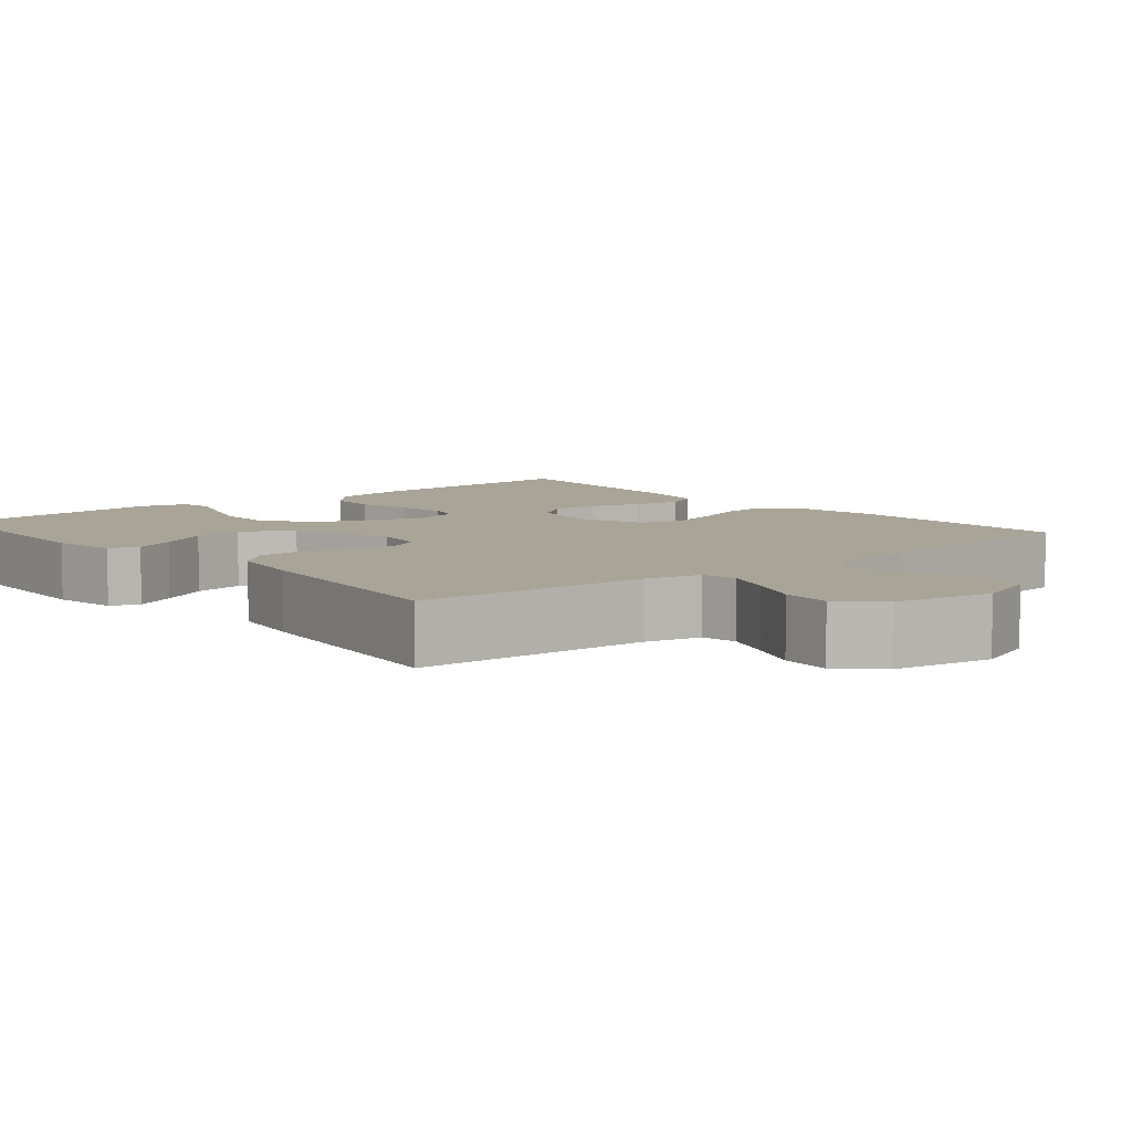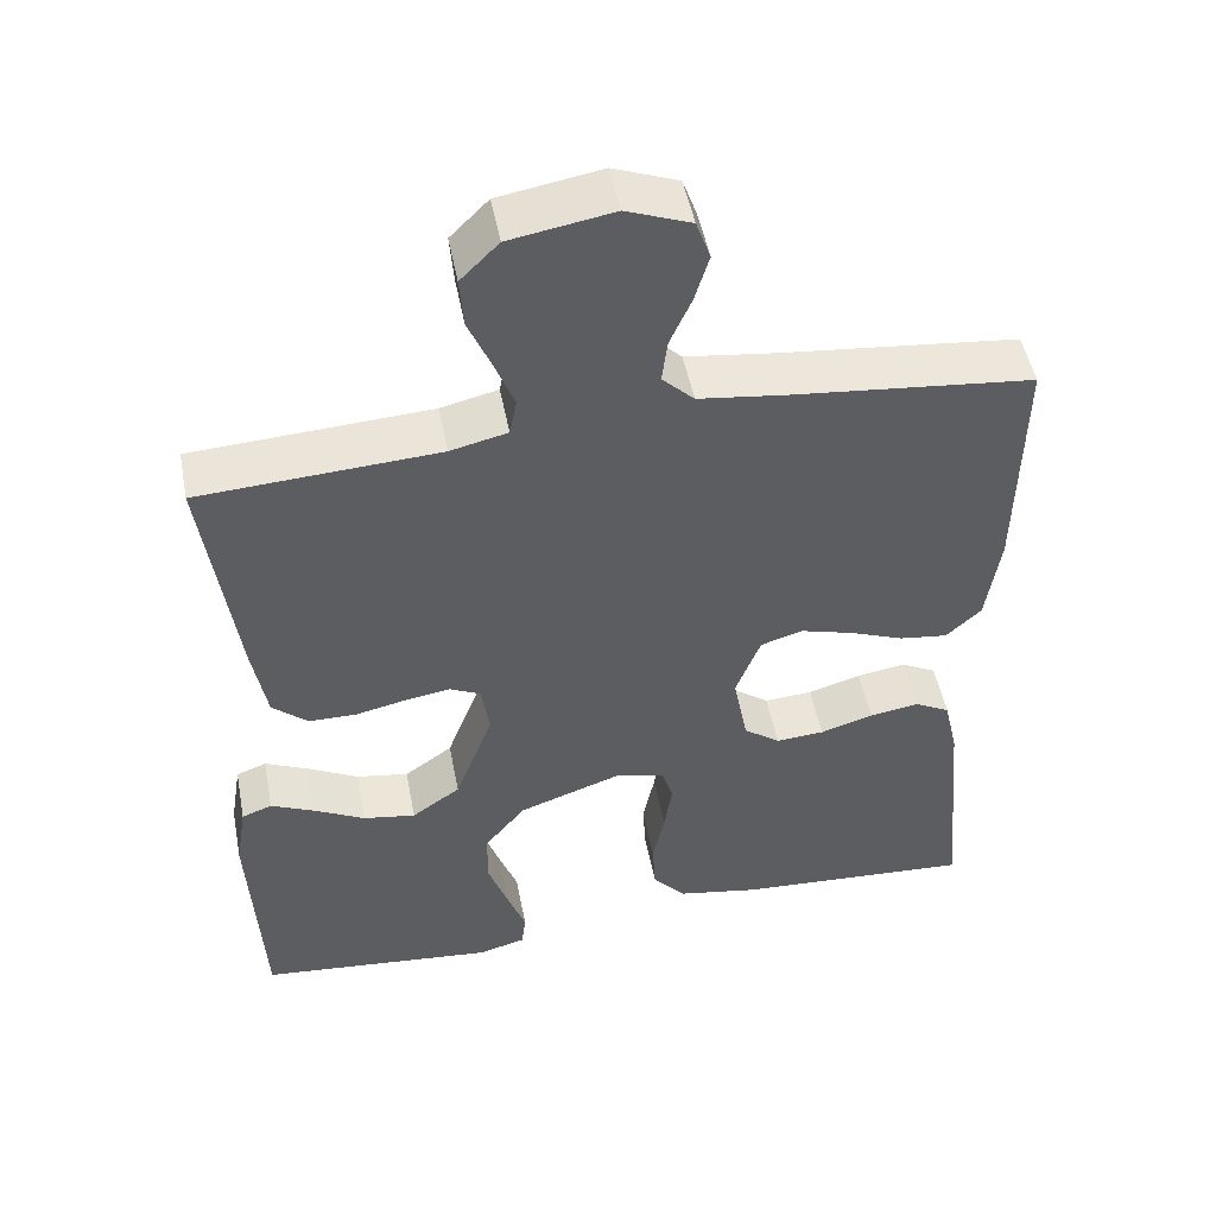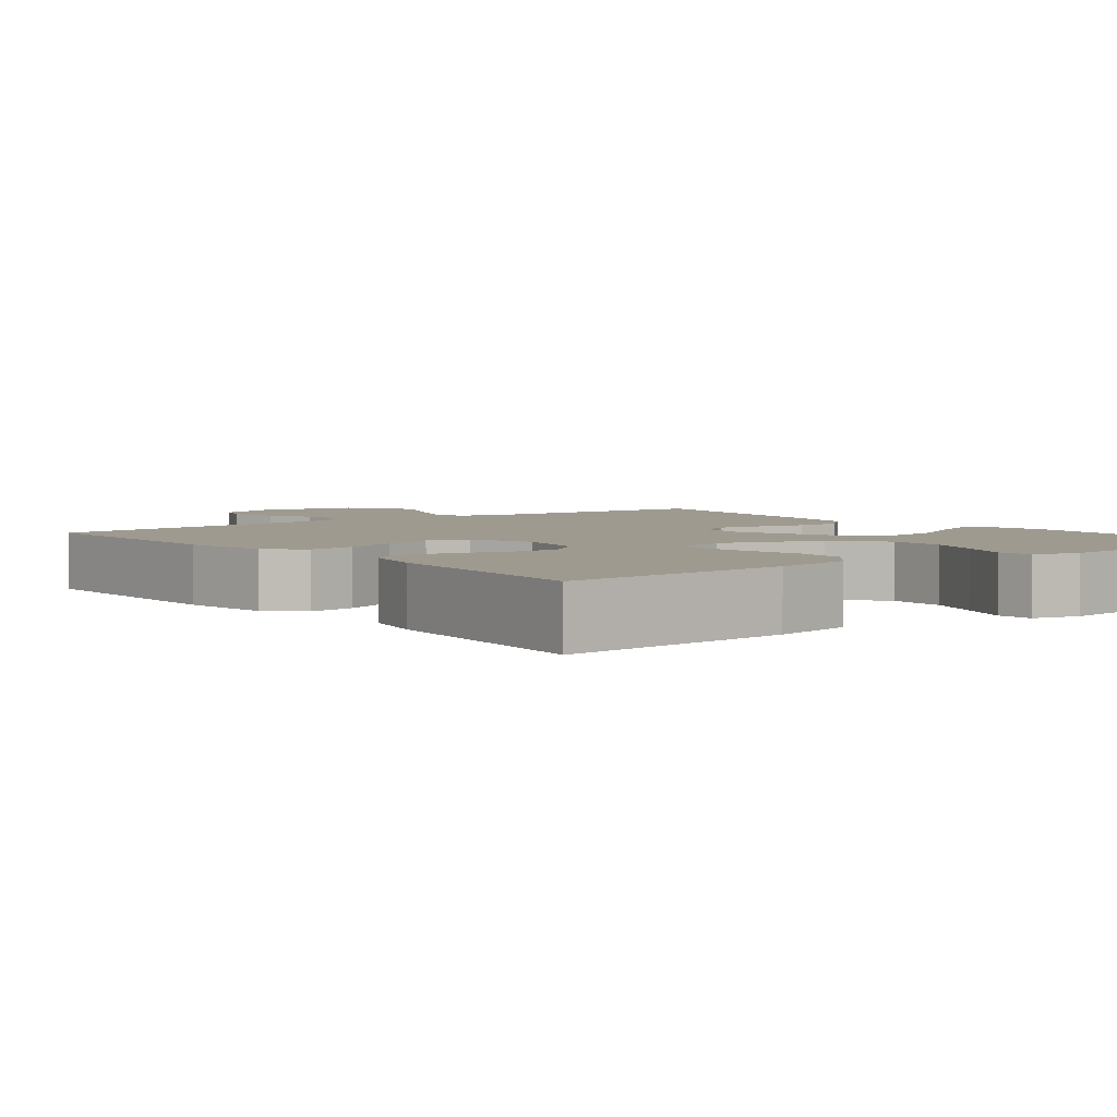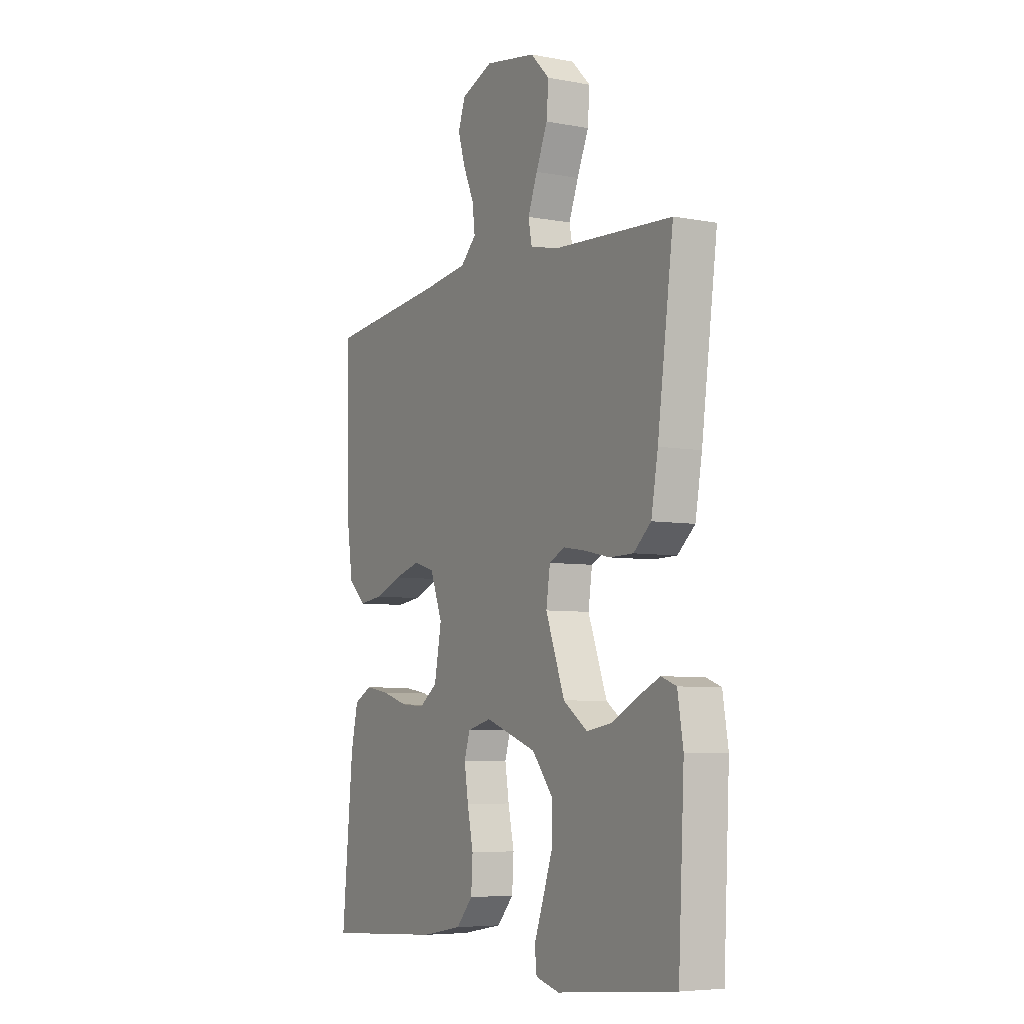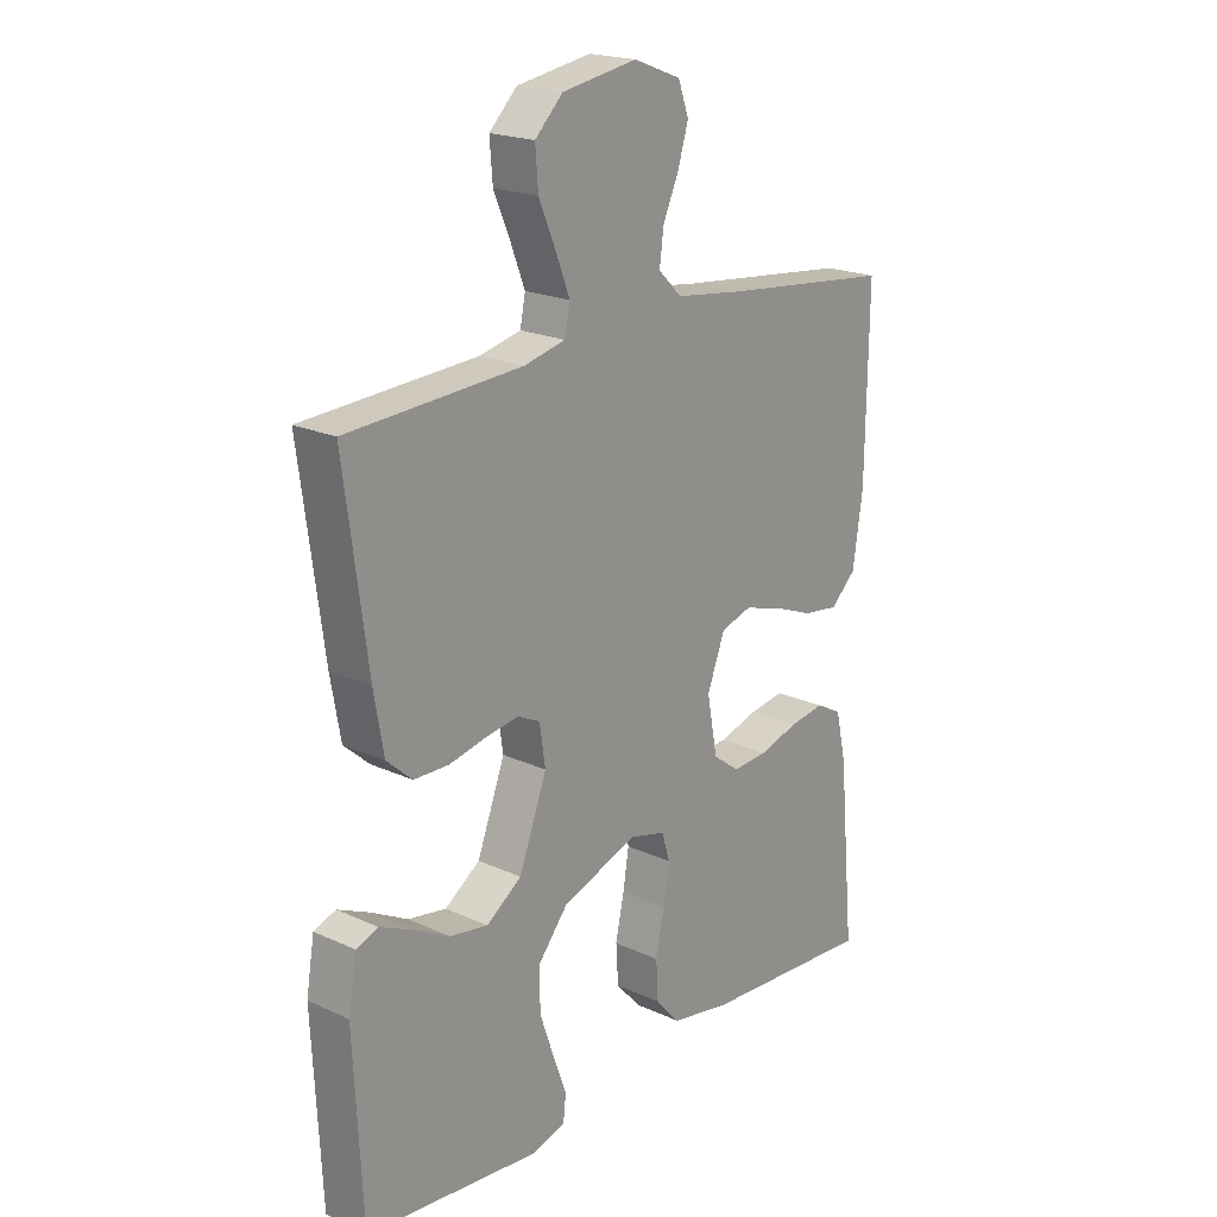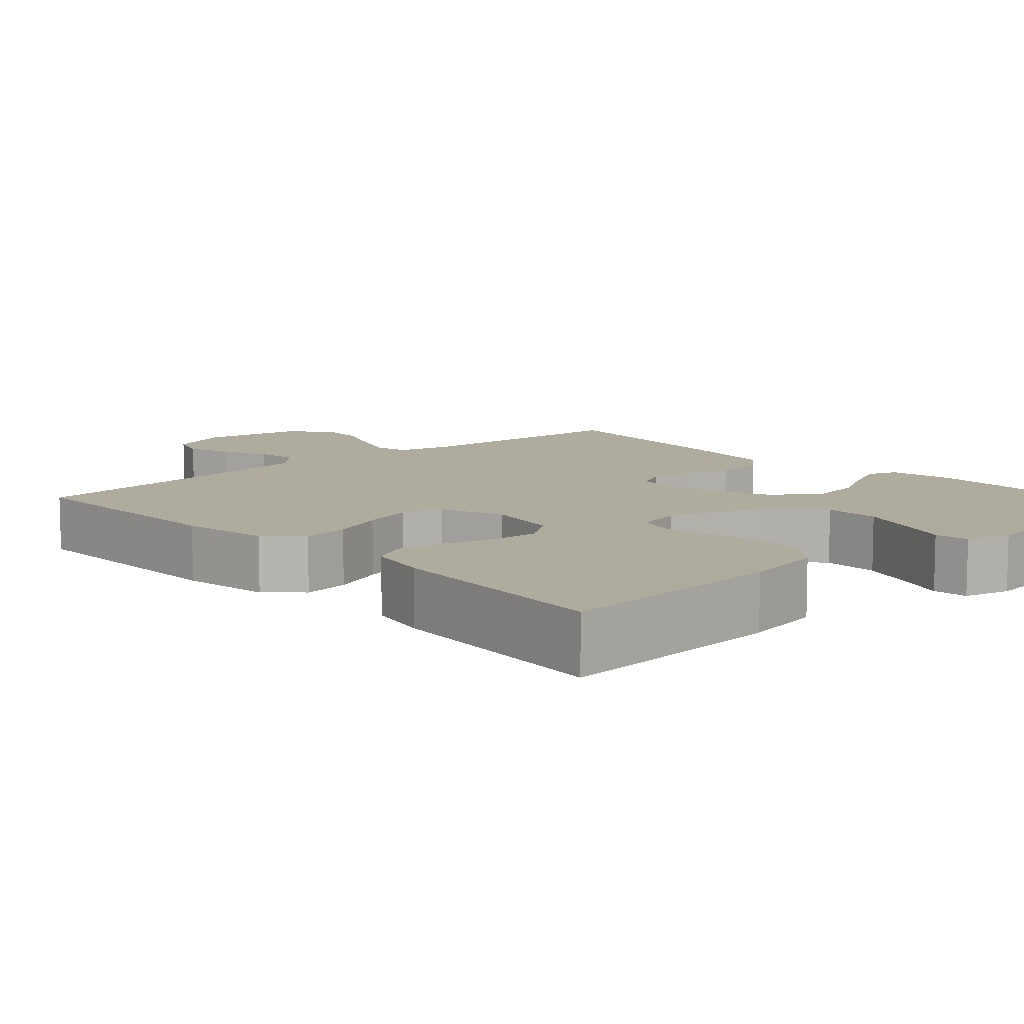
<metadata>
{"format":"obj","ext":"obj","renderer":"f3d","projection":"perspective","resolution":1024,"background":"white","views":[{"elev":7.0,"azim":-40.1,"up":"+Y"},{"elev":49.8,"azim":-10.9,"up":"+Z"},{"elev":3.9,"azim":142.0,"up":"+Y"},{"elev":-6.0,"azim":-119.4,"up":"+Z"},{"elev":20.2,"azim":-49.8,"up":"+Z"},{"elev":9.6,"azim":137.4,"up":"+Y"}]}
</metadata>
<code>
v -0.5 0.07 -0.5
v -0.515 0.07 -0.2
v -0.501 0.07 -0.115
v -0.463 0.07 -0.101
v -0.408 0.07 -0.126
v -0.344 0.07 -0.16
v -0.278 0.07 -0.171
v -0.217 0.07 -0.128
v -0.169 0.07 0
v -0.179 0.07 0.067
v -0.218 0.07 0.086
v -0.275 0.07 0.077
v -0.339 0.07 0.063
v -0.399 0.07 0.064
v -0.443 0.07 0.103
v -0.46 0.07 0.2
v -0.5 0.07 0.5
v -0.2 0.07 0.517
v -0.128 0.07 0.534
v -0.119 0.07 0.58
v -0.143 0.07 0.642
v -0.172 0.07 0.71
v -0.177 0.07 0.774
v -0.129 0.07 0.822
v 0 0.07 0.844
v 0.081 0.07 0.813
v 0.099 0.07 0.762
v 0.081 0.07 0.702
v 0.054 0.07 0.641
v 0.047 0.07 0.586
v 0.087 0.07 0.547
v 0.2 0.07 0.532
v 0.5 0.07 0.5
v 0.496 0.07 0.2
v 0.479 0.07 0.084
v 0.435 0.07 0.043
v 0.374 0.07 0.051
v 0.305 0.07 0.078
v 0.239 0.07 0.097
v 0.186 0.07 0.081
v 0.155 0.07 0
v 0.173 0.07 -0.096
v 0.219 0.07 -0.13
v 0.28 0.07 -0.126
v 0.347 0.07 -0.106
v 0.409 0.07 -0.096
v 0.454 0.07 -0.12
v 0.472 0.07 -0.2
v 0.5 0.07 -0.5
v 0.2 0.07 -0.481
v 0.096 0.07 -0.462
v 0.054 0.07 -0.415
v 0.05 0.07 -0.349
v 0.065 0.07 -0.278
v 0.075 0.07 -0.214
v 0.061 0.07 -0.168
v 0 0.07 -0.152
v -0.131 0.07 -0.198
v -0.183 0.07 -0.262
v -0.183 0.07 -0.334
v -0.158 0.07 -0.406
v -0.135 0.07 -0.469
v -0.14 0.07 -0.514
v -0.2 0.07 -0.53
v -0.5 0 -0.5
v -0.515 0 -0.2
v -0.501 0 -0.115
v -0.463 0 -0.101
v -0.408 0 -0.126
v -0.344 0 -0.16
v -0.278 0 -0.171
v -0.217 0 -0.128
v -0.169 0 0
v -0.179 0 0.067
v -0.218 0 0.086
v -0.275 0 0.077
v -0.339 0 0.063
v -0.399 0 0.064
v -0.443 0 0.103
v -0.46 0 0.2
v -0.5 0 0.5
v -0.2 0 0.517
v -0.128 0 0.534
v -0.119 0 0.58
v -0.143 0 0.642
v -0.172 0 0.71
v -0.177 0 0.774
v -0.129 0 0.822
v 0 0 0.844
v 0.081 0 0.813
v 0.099 0 0.762
v 0.081 0 0.702
v 0.054 0 0.641
v 0.047 0 0.586
v 0.087 0 0.547
v 0.2 0 0.532
v 0.5 0 0.5
v 0.496 0 0.2
v 0.479 0 0.084
v 0.435 0 0.043
v 0.374 0 0.051
v 0.305 0 0.078
v 0.239 0 0.097
v 0.186 0 0.081
v 0.155 0 0
v 0.173 0 -0.096
v 0.219 0 -0.13
v 0.28 0 -0.126
v 0.347 0 -0.106
v 0.409 0 -0.096
v 0.454 0 -0.12
v 0.472 0 -0.2
v 0.5 0 -0.5
v 0.2 0 -0.481
v 0.096 0 -0.462
v 0.054 0 -0.415
v 0.05 0 -0.349
v 0.065 0 -0.278
v 0.075 0 -0.214
v 0.061 0 -0.168
v 0 0 -0.152
v -0.131 0 -0.198
v -0.183 0 -0.262
v -0.183 0 -0.334
v -0.158 0 -0.406
v -0.135 0 -0.469
v -0.14 0 -0.514
v -0.2 0 -0.53
f 4 5 6
f 3 4 6
f 2 3 6
f 1 2 6
f 64 1 6
f 63 64 6
f 62 63 6
f 61 62 6
f 60 61 6 7
f 59 60 7 8
f 58 59 8 9
f 57 58 9 10
f 56 57 10
f 52 53 54
f 51 52 54
f 50 51 54
f 49 50 54
f 48 49 54
f 47 48 54
f 46 47 54
f 45 46 54
f 44 45 54
f 43 44 54 55
f 42 43 55 56
f 36 37 38
f 35 36 38
f 34 35 38
f 33 34 38
f 32 33 38
f 31 32 38 39
f 30 31 39 40
f 27 28 29
f 26 27 29
f 25 26 29
f 24 25 29
f 23 24 29
f 22 23 29
f 21 22 29
f 20 21 29 30
f 30 40 41
f 20 30 41
f 19 20 41
f 16 17 18
f 15 16 18
f 14 15 18
f 13 14 18
f 12 13 18
f 11 12 18 19
f 42 56 10
f 41 42 10
f 19 41 10
f 10 11 19
f 70 69 68
f 70 68 67
f 70 67 66
f 70 66 65
f 70 65 128
f 70 128 127
f 70 127 126
f 70 126 125
f 71 70 125 124
f 72 71 124 123
f 73 72 123 122
f 74 73 122 121
f 74 121 120
f 118 117 116
f 118 116 115
f 118 115 114
f 118 114 113
f 118 113 112
f 118 112 111
f 118 111 110
f 118 110 109
f 118 109 108
f 119 118 108 107
f 120 119 107 106
f 102 101 100
f 102 100 99
f 102 99 98
f 102 98 97
f 102 97 96
f 103 102 96 95
f 104 103 95 94
f 93 92 91
f 93 91 90
f 93 90 89
f 93 89 88
f 93 88 87
f 93 87 86
f 93 86 85
f 94 93 85 84
f 105 104 94
f 105 94 84
f 105 84 83
f 82 81 80
f 82 80 79
f 82 79 78
f 82 78 77
f 82 77 76
f 83 82 76 75
f 74 120 106
f 74 106 105
f 74 105 83
f 83 75 74
f 1 65 66 2
f 2 66 67 3
f 3 67 68 4
f 4 68 69 5
f 5 69 70 6
f 6 70 71 7
f 7 71 72 8
f 8 72 73 9
f 9 73 74 10
f 10 74 75 11
f 11 75 76 12
f 12 76 77 13
f 13 77 78 14
f 14 78 79 15
f 15 79 80 16
f 16 80 81 17
f 17 81 82 18
f 18 82 83 19
f 19 83 84 20
f 20 84 85 21
f 21 85 86 22
f 22 86 87 23
f 23 87 88 24
f 24 88 89 25
f 25 89 90 26
f 26 90 91 27
f 27 91 92 28
f 28 92 93 29
f 29 93 94 30
f 30 94 95 31
f 31 95 96 32
f 32 96 97 33
f 33 97 98 34
f 34 98 99 35
f 35 99 100 36
f 36 100 101 37
f 37 101 102 38
f 38 102 103 39
f 39 103 104 40
f 40 104 105 41
f 41 105 106 42
f 42 106 107 43
f 43 107 108 44
f 44 108 109 45
f 45 109 110 46
f 46 110 111 47
f 47 111 112 48
f 48 112 113 49
f 49 113 114 50
f 50 114 115 51
f 51 115 116 52
f 52 116 117 53
f 53 117 118 54
f 54 118 119 55
f 55 119 120 56
f 56 120 121 57
f 57 121 122 58
f 58 122 123 59
f 59 123 124 60
f 60 124 125 61
f 61 125 126 62
f 62 126 127 63
f 63 127 128 64
f 64 128 65 1

</code>
